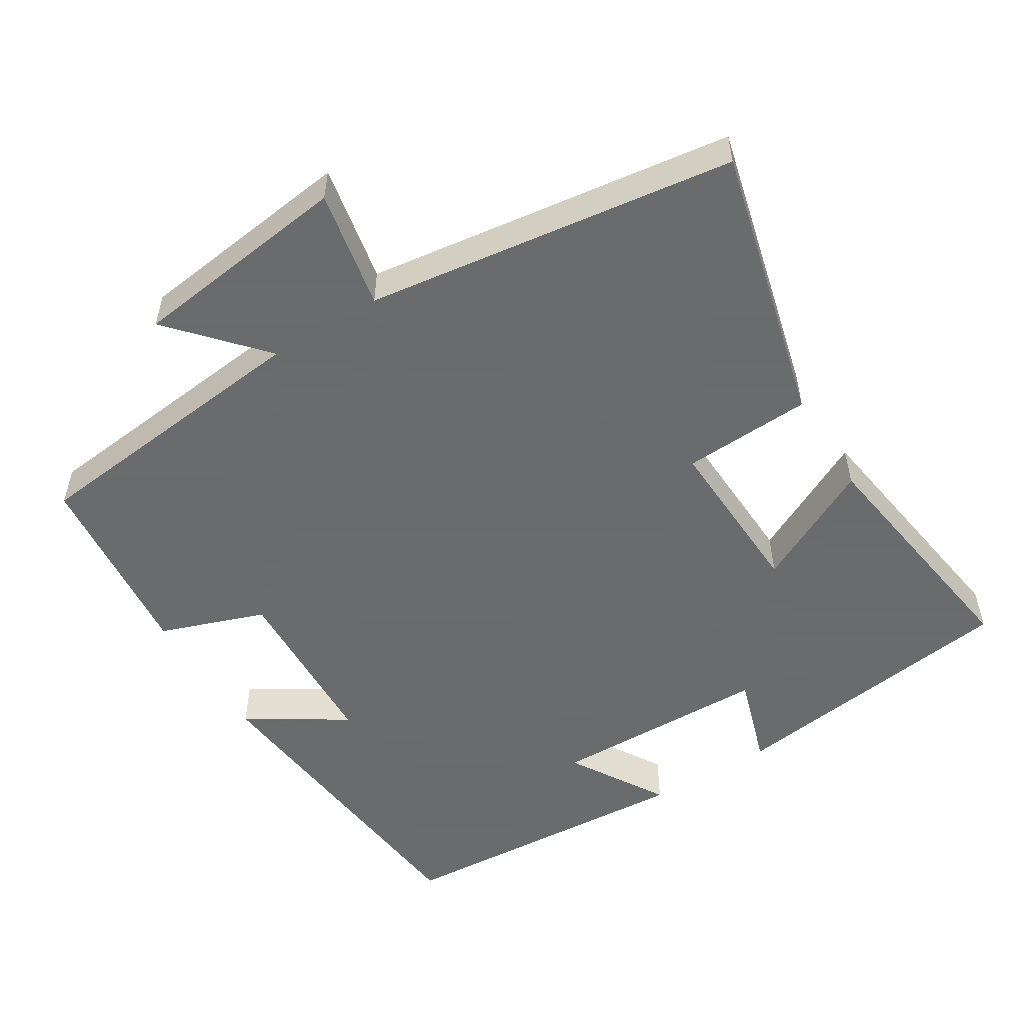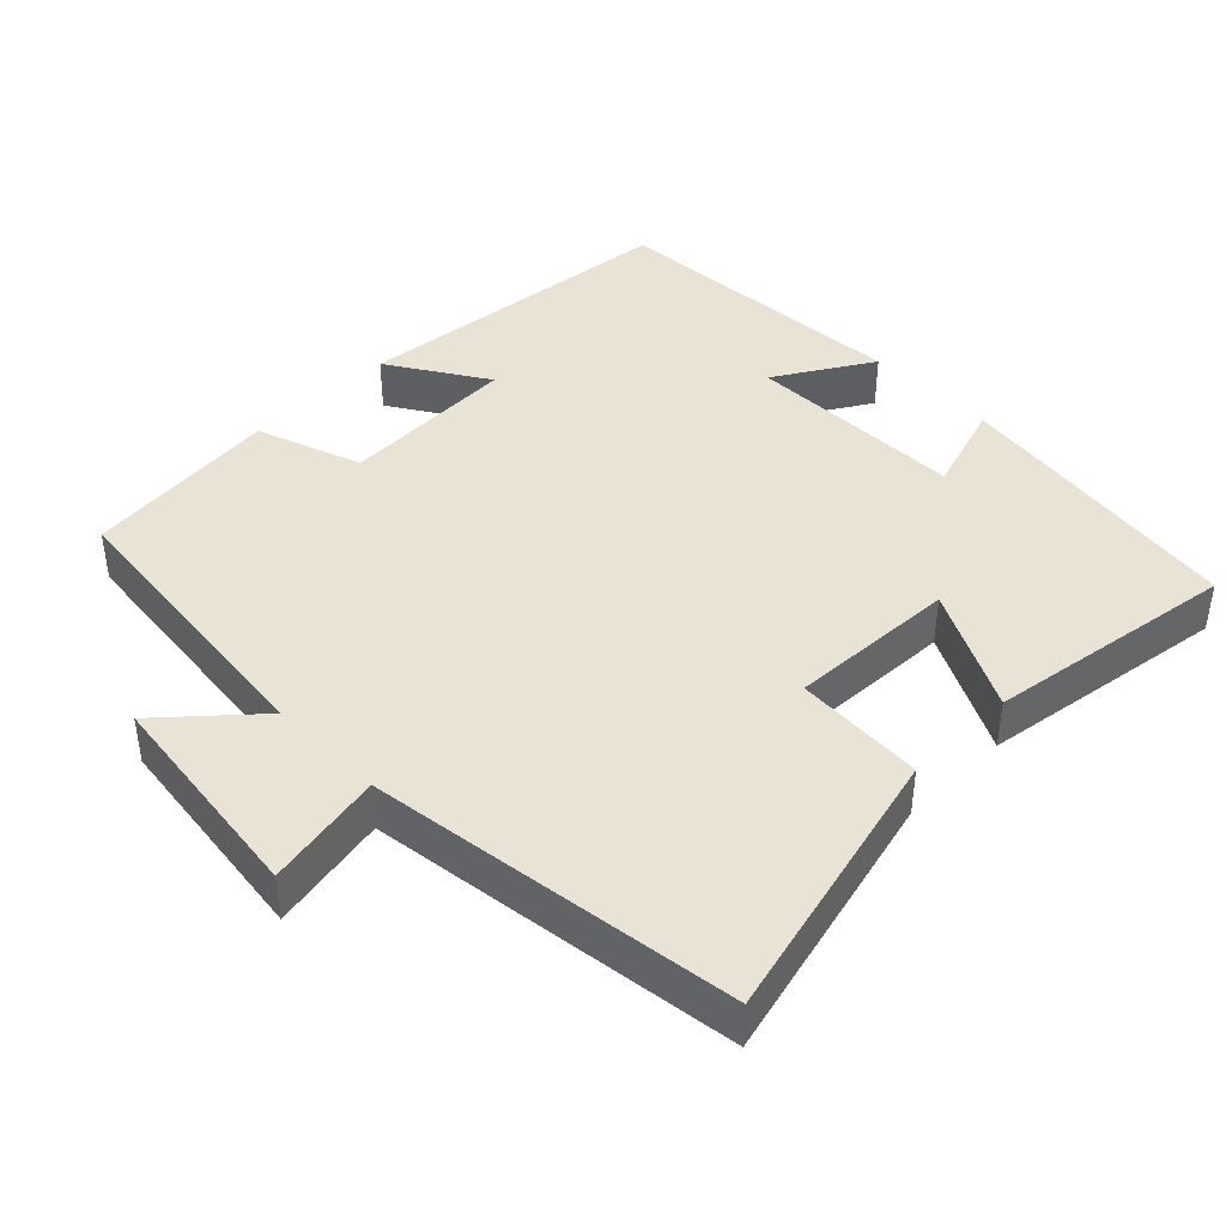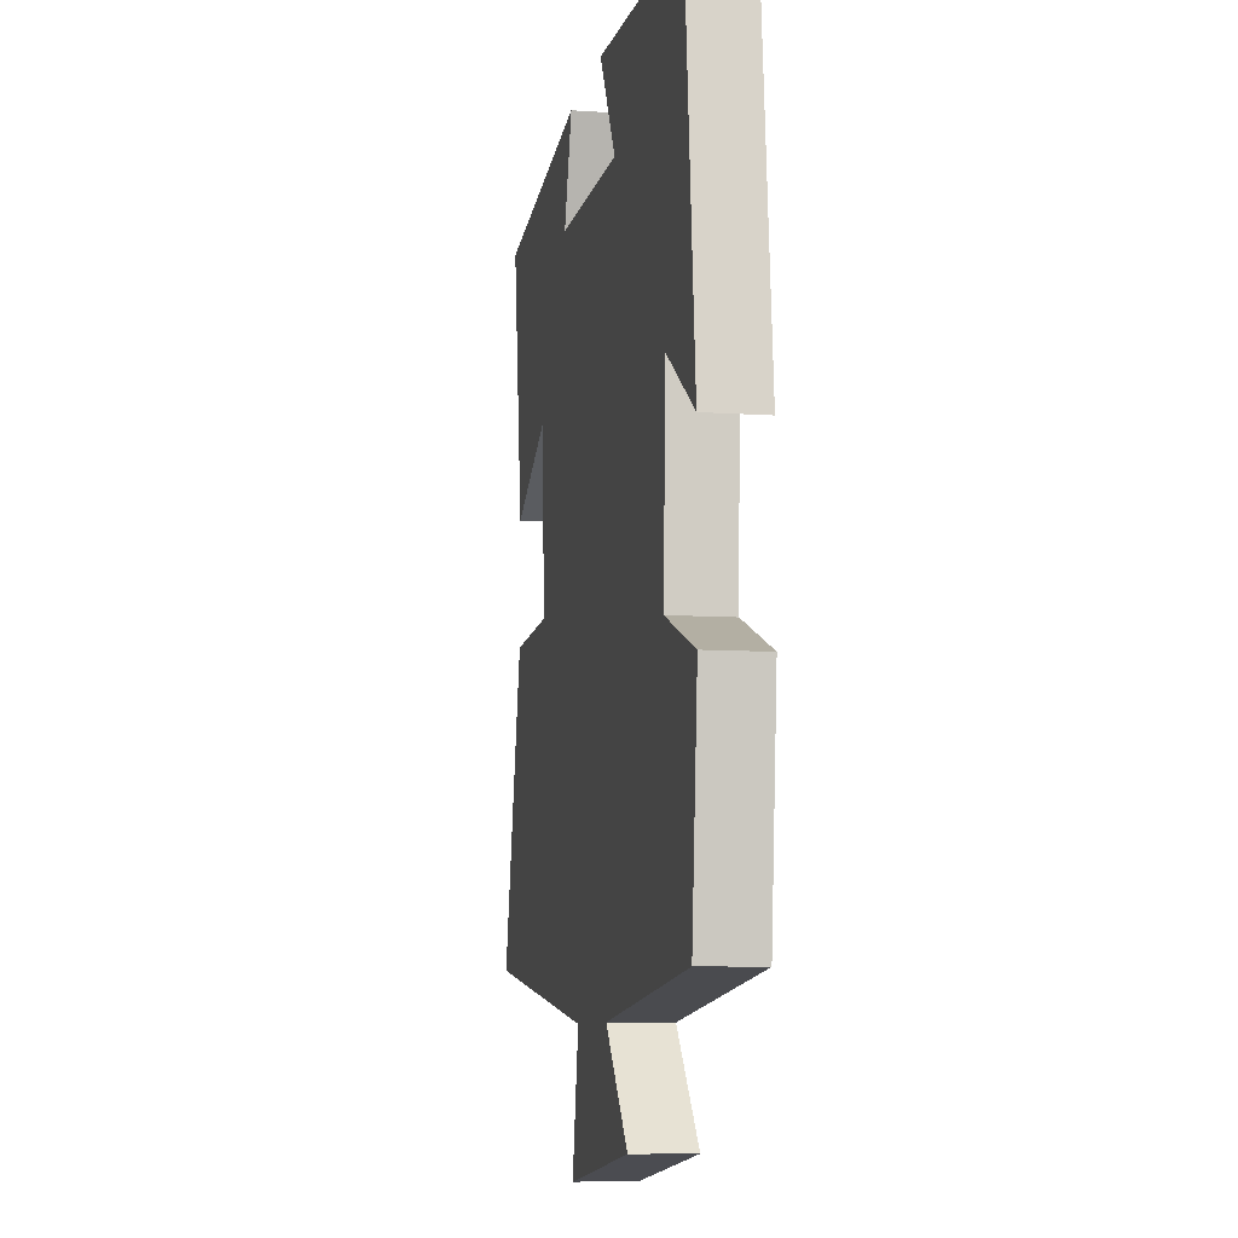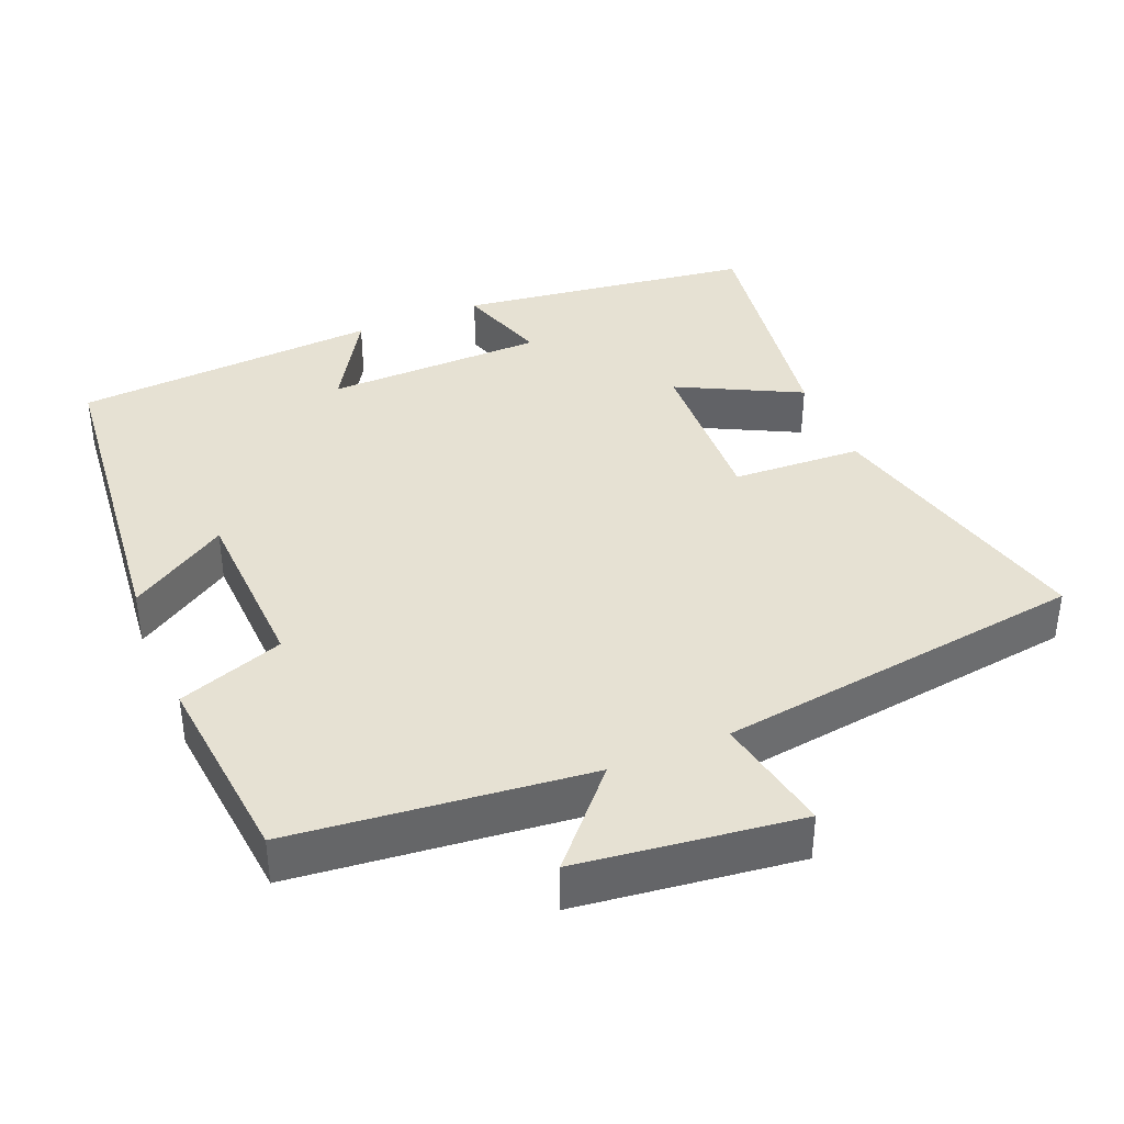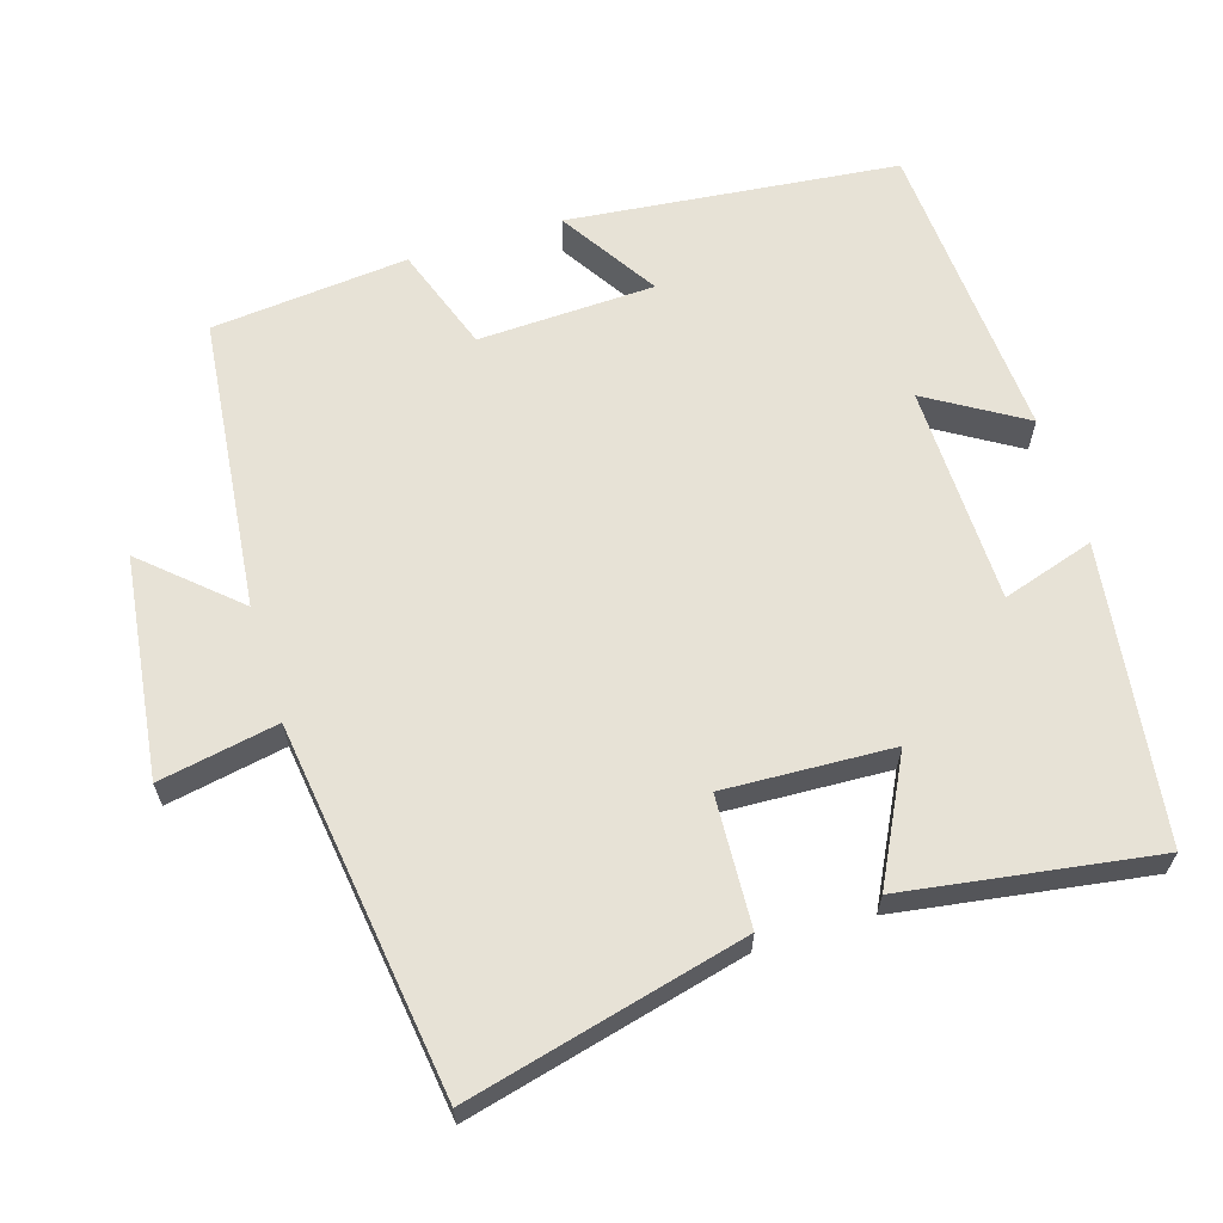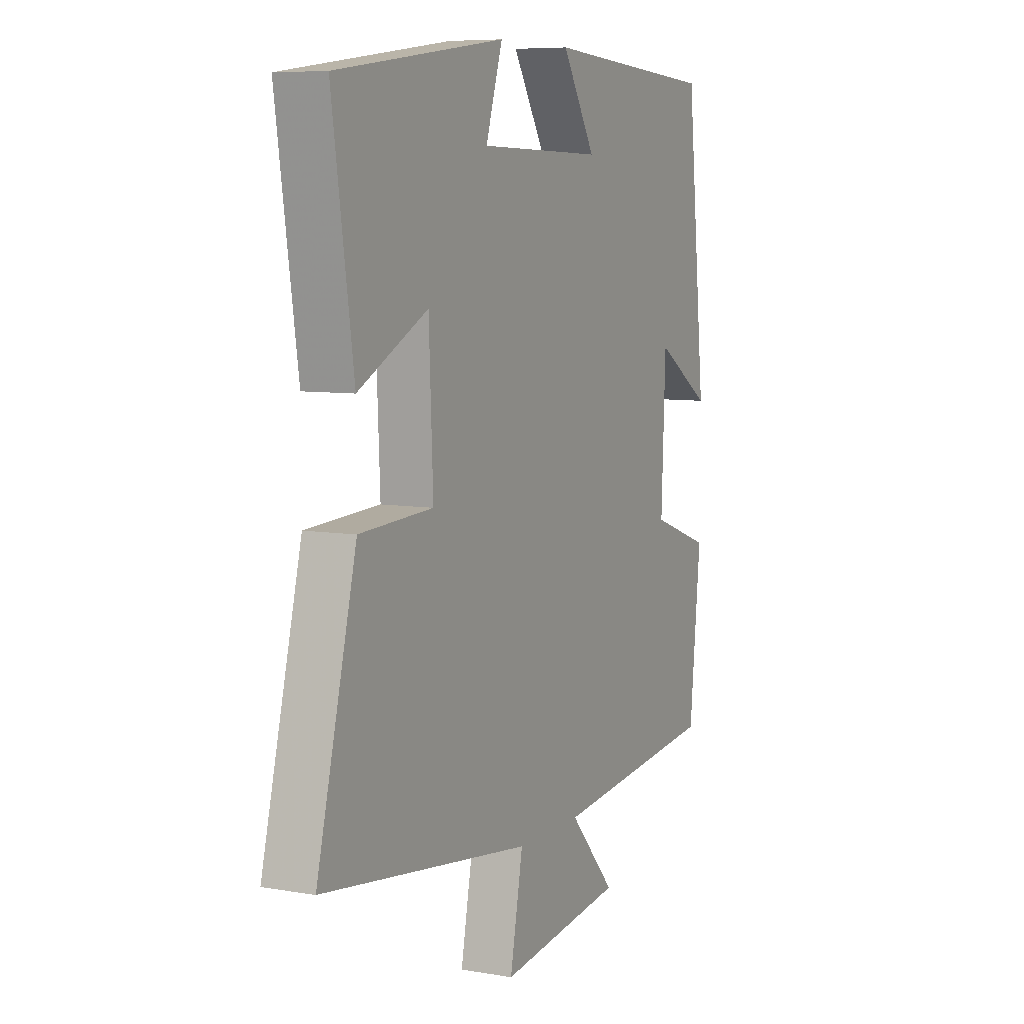
<metadata>
{"format":"obj","ext":"obj","renderer":"f3d","projection":"perspective","resolution":1024,"background":"white","views":[{"elev":-53.2,"azim":-148.3,"up":"+Y"},{"elev":42.0,"azim":-134.6,"up":"+Y"},{"elev":-8.4,"azim":79.3,"up":"+Z"},{"elev":38.8,"azim":157.4,"up":"+Y"},{"elev":63.4,"azim":-107.1,"up":"+Y"},{"elev":7.4,"azim":-63.7,"up":"+Z"}]}
</metadata>
<code>
v 0.453 0.07 0.472
v 0.5 0.07 0.02
v 0.366 0.07 0.105
v 0.356 0.07 -0.137
v 0.5 0.07 -0.188
v 0.473 0.07 -0.457
v 0.07 0.07 -0.5
v 0.181 0.07 -0.624
v -0.121 0.07 -0.662
v -0.09 0.07 -0.5
v -0.595 0.07 -0.431
v -0.5 0.07 -0.051
v -0.323 0.07 -0.042
v -0.333 0.07 0.188
v -0.5 0.07 0.103
v -0.551 0.07 0.445
v -0.146 0.07 0.5
v -0.186 0.07 0.374
v 0.114 0.07 0.368
v 0.034 0.07 0.5
v 0.453 0 0.472
v 0.5 0 0.02
v 0.366 0 0.105
v 0.356 0 -0.137
v 0.5 0 -0.188
v 0.473 0 -0.457
v 0.07 0 -0.5
v 0.181 0 -0.624
v -0.121 0 -0.662
v -0.09 0 -0.5
v -0.595 0 -0.431
v -0.5 0 -0.051
v -0.323 0 -0.042
v -0.333 0 0.188
v -0.5 0 0.103
v -0.551 0 0.445
v -0.146 0 0.5
v -0.186 0 0.374
v 0.114 0 0.368
v 0.034 0 0.5
f 19 20 1 2
f 15 16 17 18
f 14 15 18
f 13 14 18 19
f 10 11 12 13
f 10 13 19
f 7 8 9 10
f 4 5 6 7
f 3 4 7 10
f 19 2 3
f 3 10 19
f 22 21 40 39
f 38 37 36 35
f 38 35 34
f 39 38 34 33
f 33 32 31 30
f 39 33 30
f 30 29 28 27
f 27 26 25 24
f 30 27 24 23
f 23 22 39
f 39 30 23
f 1 21 22 2
f 2 22 23 3
f 3 23 24 4
f 4 24 25 5
f 5 25 26 6
f 6 26 27 7
f 7 27 28 8
f 8 28 29 9
f 9 29 30 10
f 10 30 31 11
f 11 31 32 12
f 12 32 33 13
f 13 33 34 14
f 14 34 35 15
f 15 35 36 16
f 16 36 37 17
f 17 37 38 18
f 18 38 39 19
f 19 39 40 20
f 20 40 21 1

</code>
